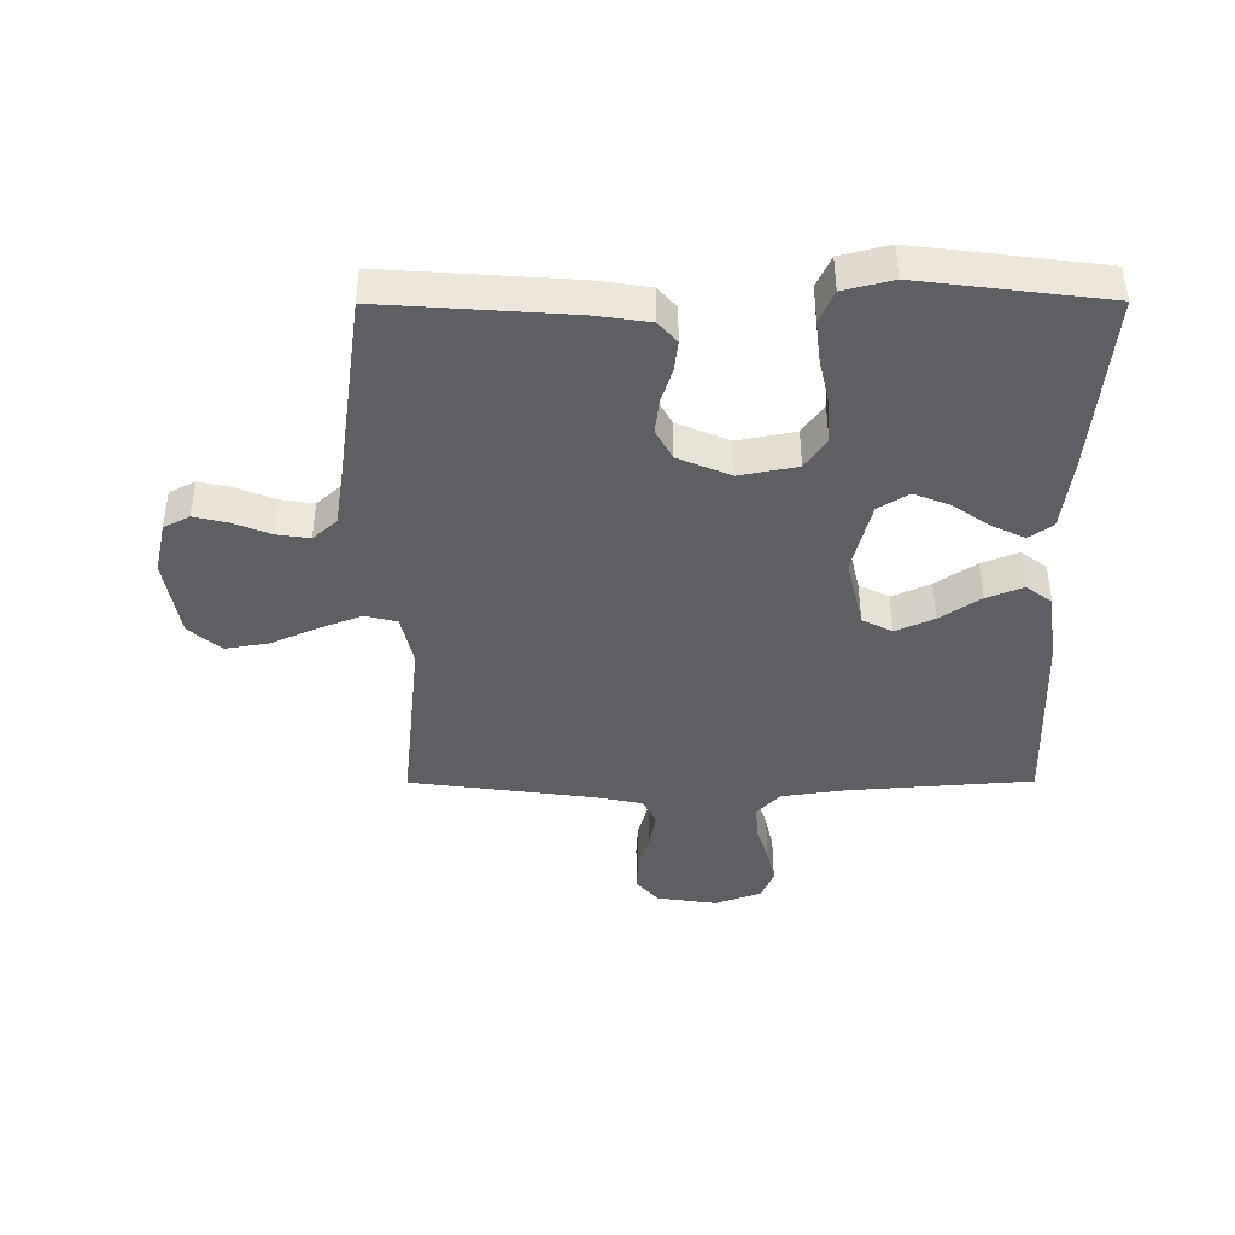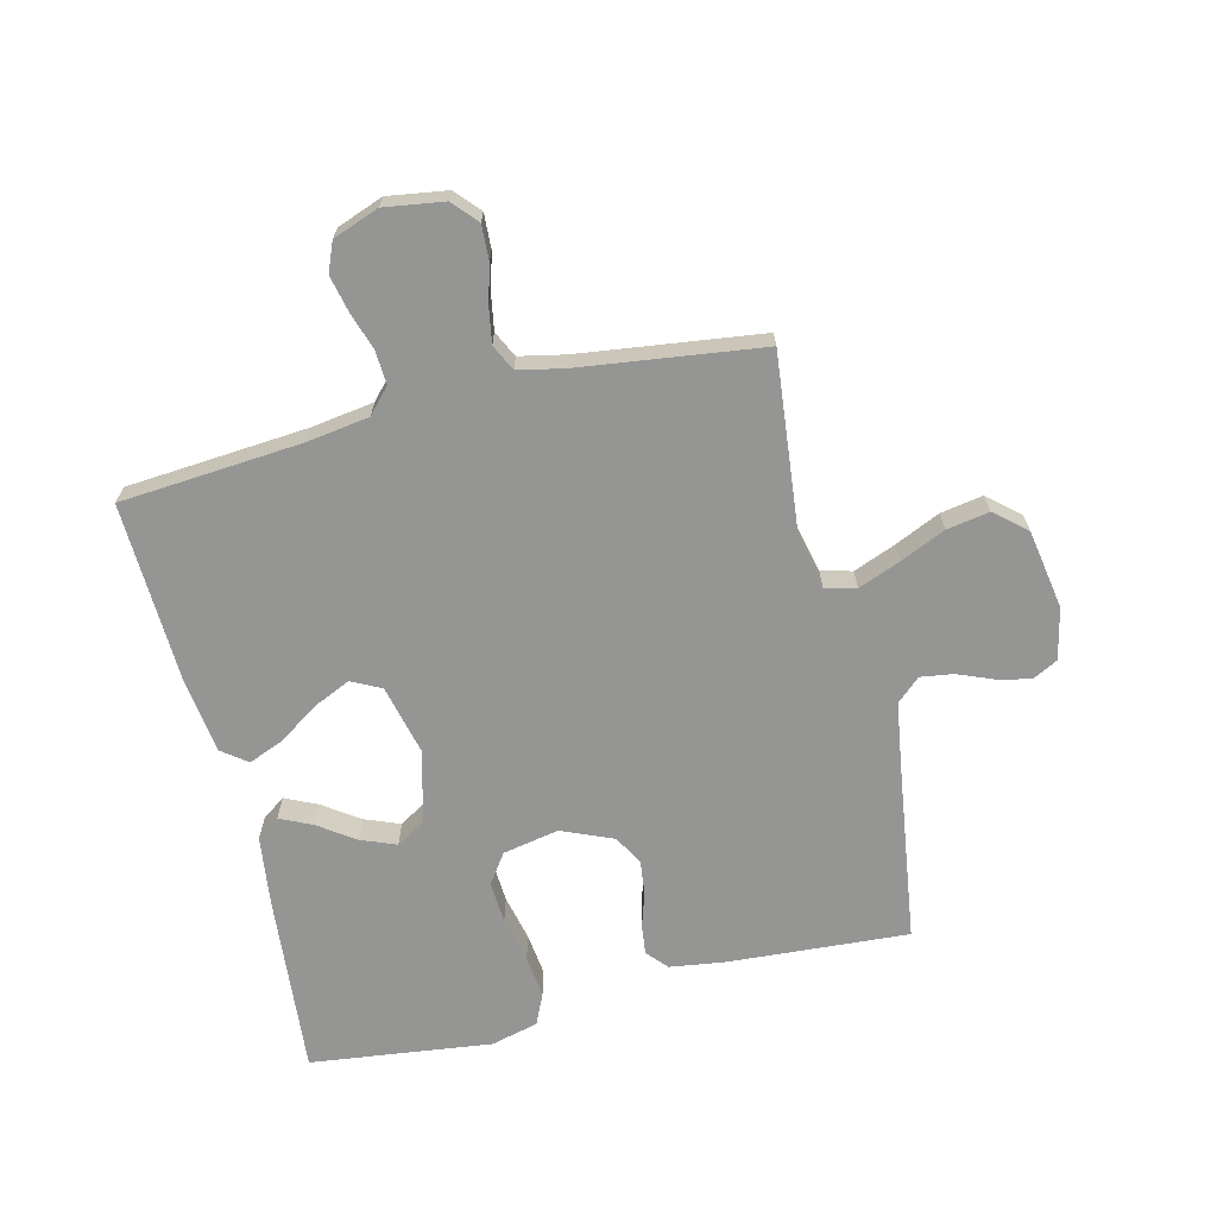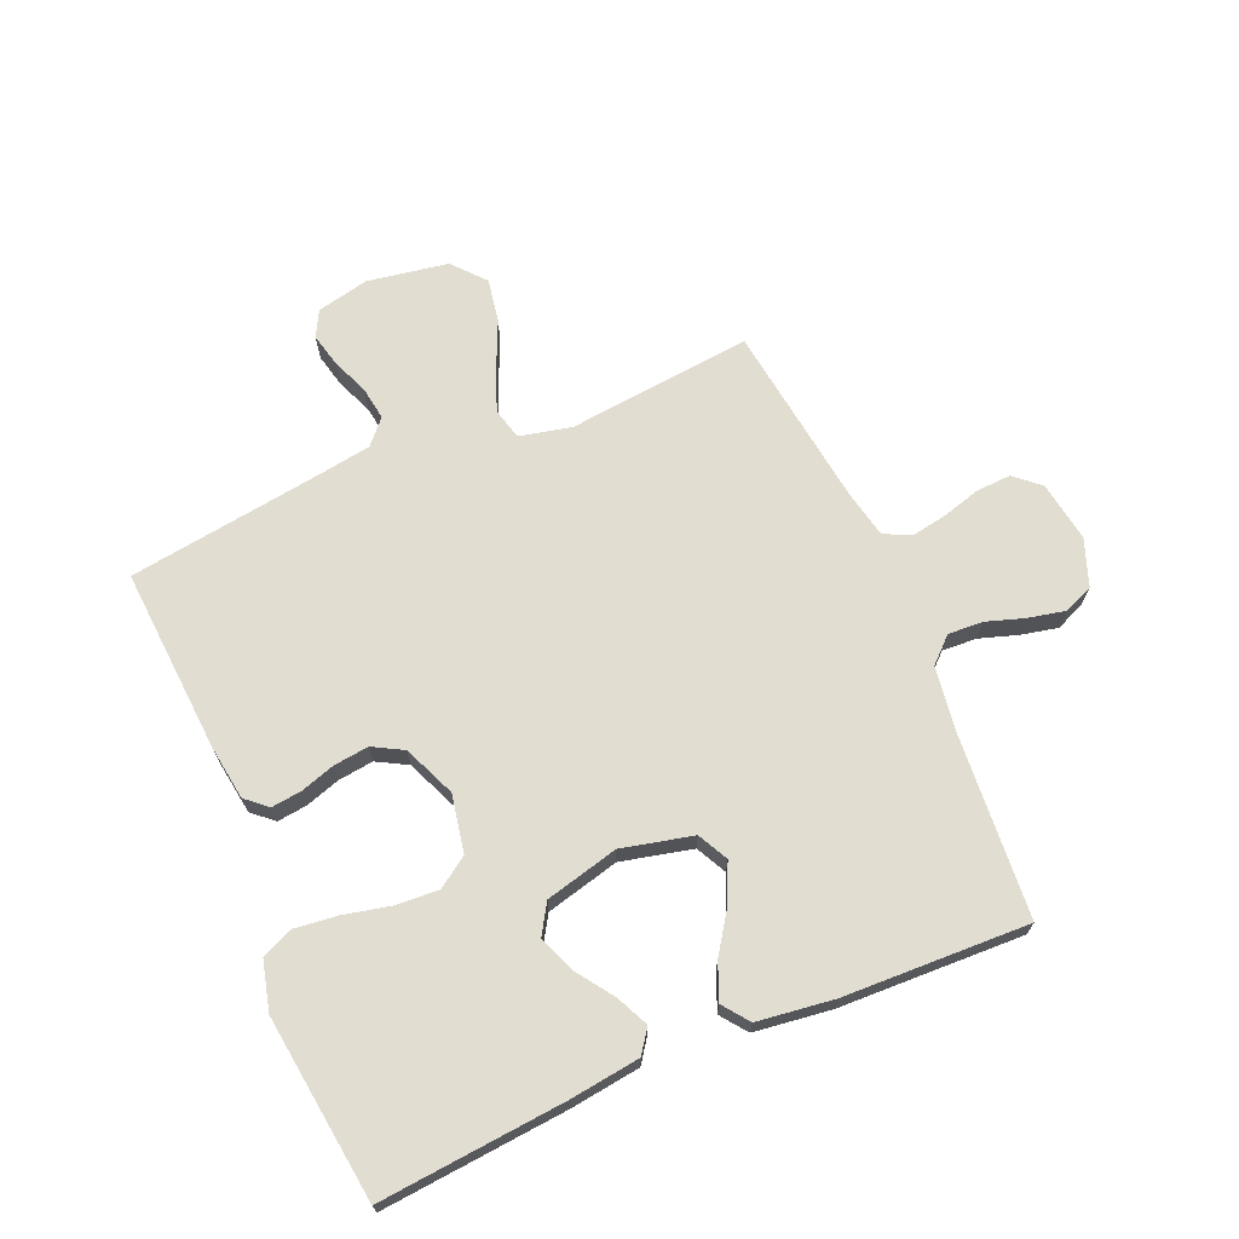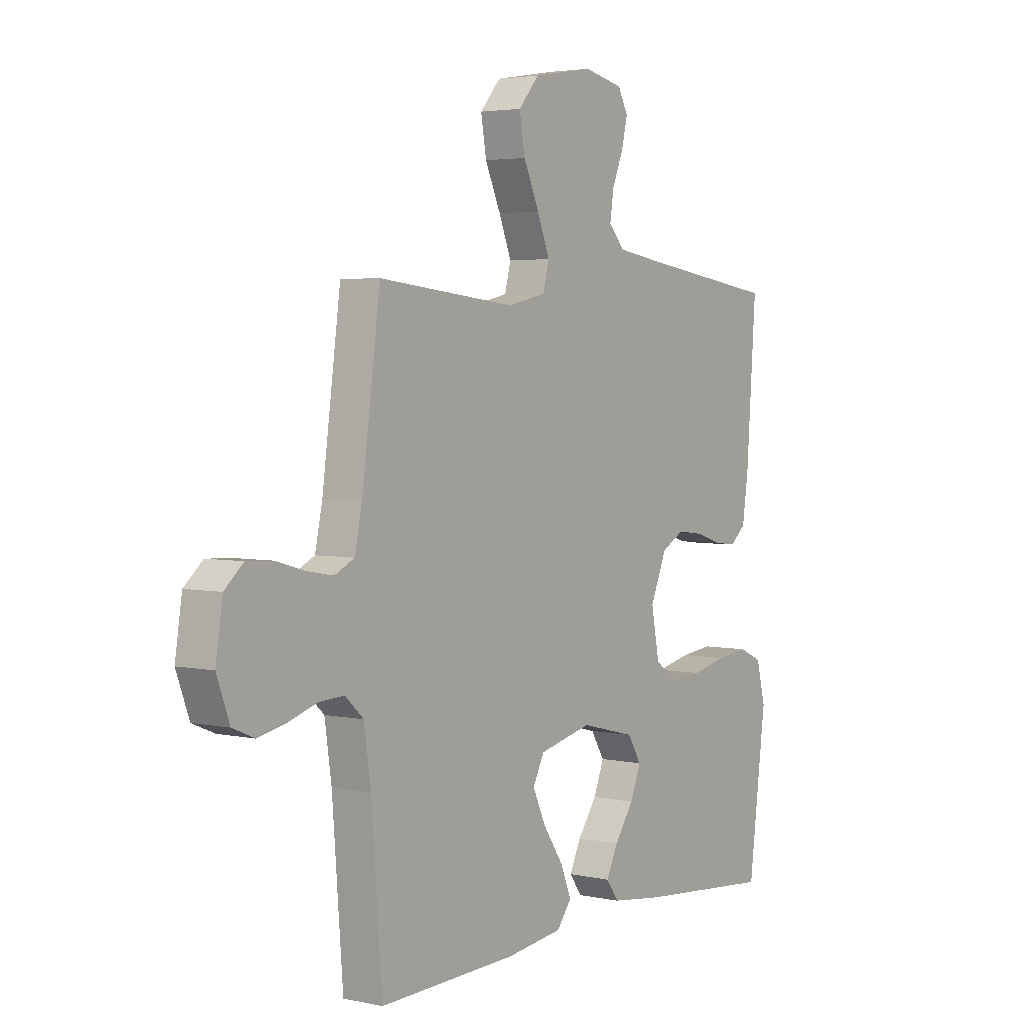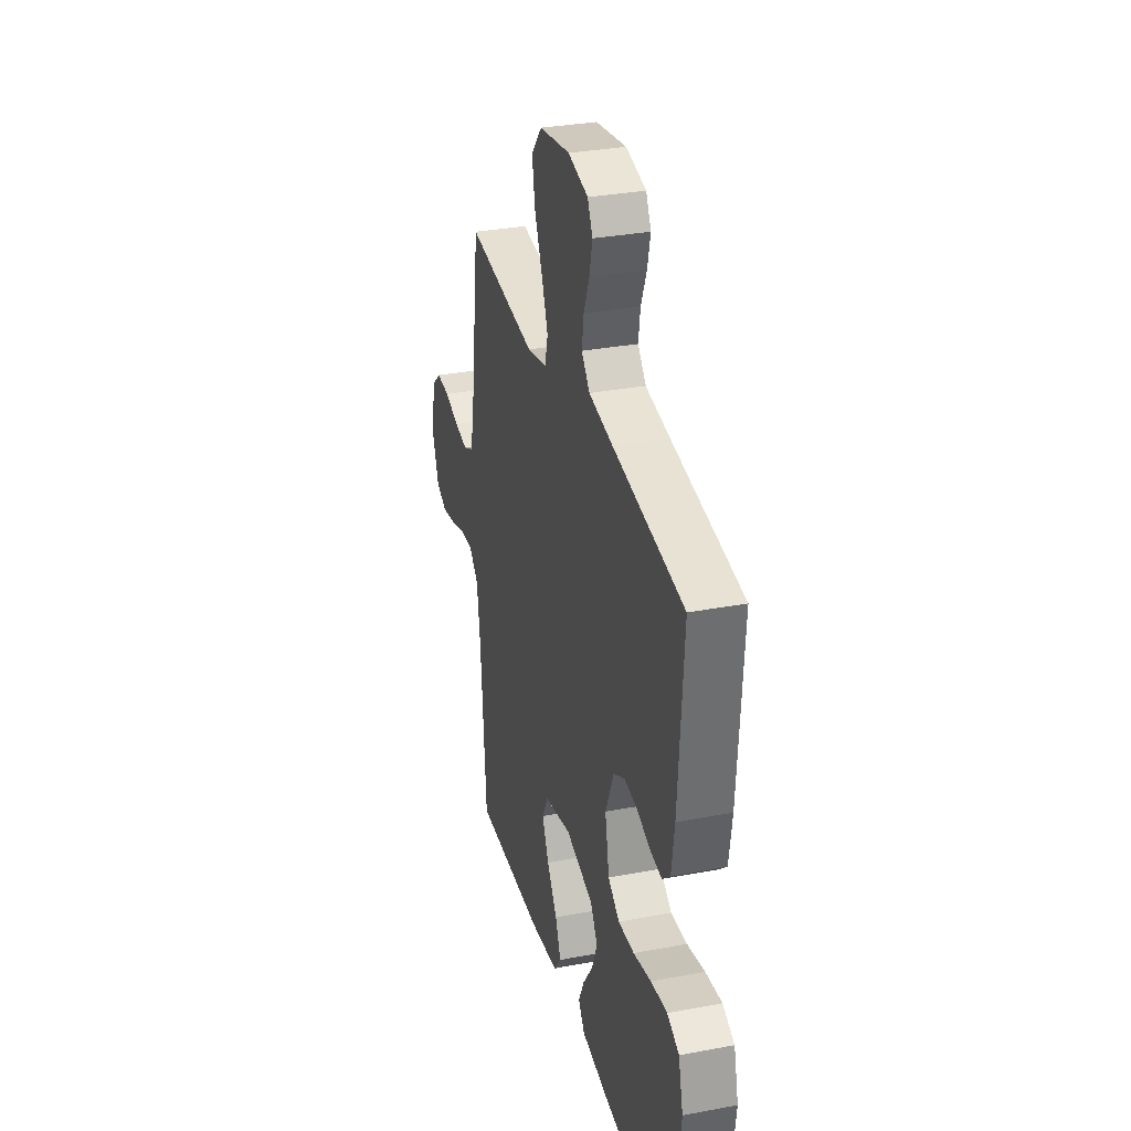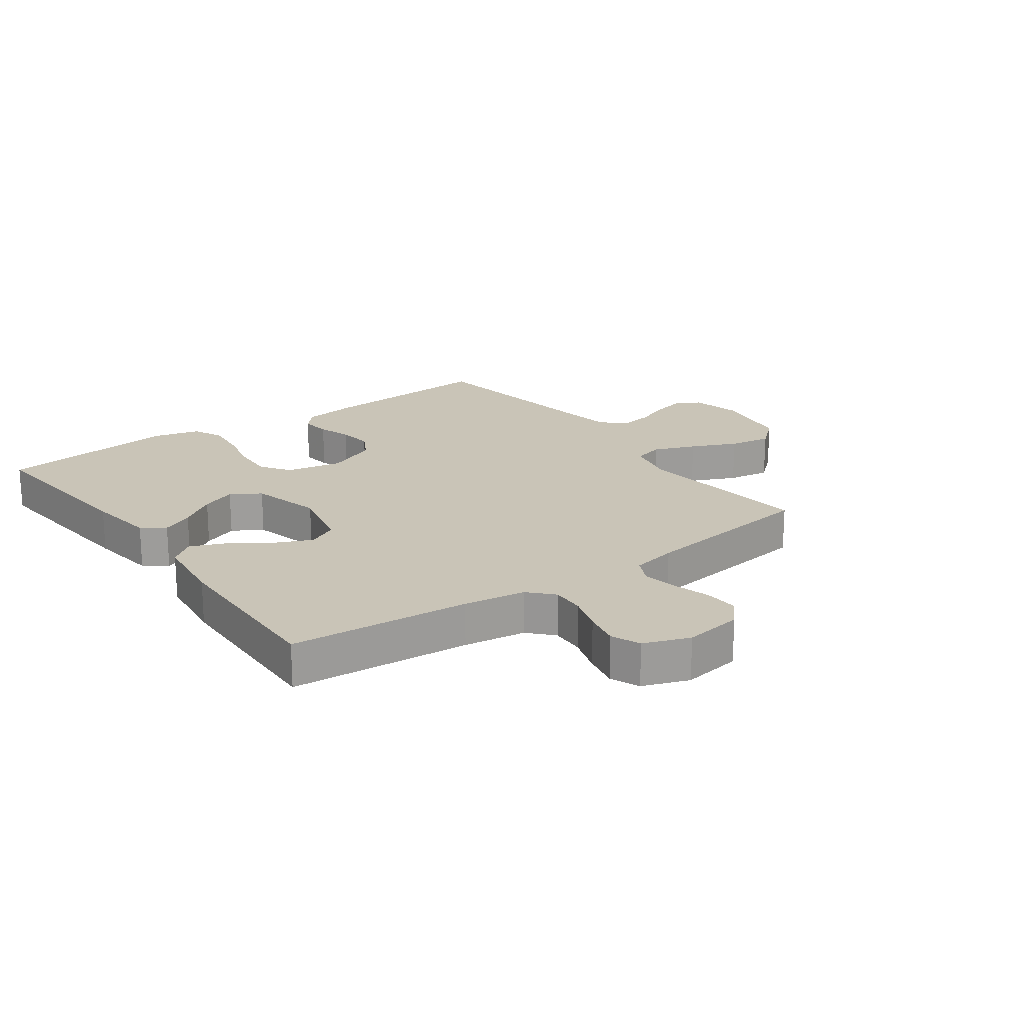
<metadata>
{"format":"obj","ext":"obj","renderer":"f3d","projection":"perspective","resolution":1024,"background":"white","views":[{"elev":-42.0,"azim":90.2,"up":"+Y"},{"elev":-67.4,"azim":-76.1,"up":"+Y"},{"elev":68.8,"azim":156.9,"up":"+Y"},{"elev":3.6,"azim":-54.1,"up":"+Z"},{"elev":32.0,"azim":75.2,"up":"+Z"},{"elev":19.9,"azim":-126.0,"up":"+Y"}]}
</metadata>
<code>
v -0.5 0.07 0.5
v -0.2 0.07 0.468
v -0.116 0.07 0.487
v -0.103 0.07 0.538
v -0.13 0.07 0.607
v -0.164 0.07 0.683
v -0.176 0.07 0.753
v -0.131 0.07 0.805
v 0 0.07 0.827
v 0.085 0.07 0.808
v 0.107 0.07 0.766
v 0.094 0.07 0.711
v 0.07 0.07 0.652
v 0.062 0.07 0.598
v 0.097 0.07 0.559
v 0.2 0.07 0.543
v 0.5 0.07 0.5
v 0.479 0.07 0.2
v 0.466 0.07 0.111
v 0.432 0.07 0.081
v 0.383 0.07 0.087
v 0.327 0.07 0.105
v 0.27 0.07 0.112
v 0.221 0.07 0.085
v 0.185 0.07 0
v 0.203 0.07 -0.093
v 0.252 0.07 -0.127
v 0.321 0.07 -0.123
v 0.397 0.07 -0.106
v 0.467 0.07 -0.098
v 0.518 0.07 -0.121
v 0.538 0.07 -0.2
v 0.5 0.07 -0.5
v 0.2 0.07 -0.473
v 0.086 0.07 -0.458
v 0.059 0.07 -0.42
v 0.084 0.07 -0.367
v 0.126 0.07 -0.307
v 0.149 0.07 -0.249
v 0.119 0.07 -0.2
v 0 0.07 -0.17
v -0.115 0.07 -0.197
v -0.14 0.07 -0.246
v -0.112 0.07 -0.308
v -0.068 0.07 -0.373
v -0.044 0.07 -0.432
v -0.076 0.07 -0.474
v -0.2 0.07 -0.49
v -0.5 0.07 -0.5
v -0.523 0.07 -0.2
v -0.538 0.07 -0.097
v -0.578 0.07 -0.06
v -0.634 0.07 -0.063
v -0.696 0.07 -0.083
v -0.756 0.07 -0.096
v -0.804 0.07 -0.076
v -0.832 0.07 0
v -0.817 0.07 0.098
v -0.776 0.07 0.134
v -0.719 0.07 0.131
v -0.656 0.07 0.113
v -0.599 0.07 0.103
v -0.556 0.07 0.124
v -0.54 0.07 0.2
v -0.5 0 0.5
v -0.2 0 0.468
v -0.116 0 0.487
v -0.103 0 0.538
v -0.13 0 0.607
v -0.164 0 0.683
v -0.176 0 0.753
v -0.131 0 0.805
v 0 0 0.827
v 0.085 0 0.808
v 0.107 0 0.766
v 0.094 0 0.711
v 0.07 0 0.652
v 0.062 0 0.598
v 0.097 0 0.559
v 0.2 0 0.543
v 0.5 0 0.5
v 0.479 0 0.2
v 0.466 0 0.111
v 0.432 0 0.081
v 0.383 0 0.087
v 0.327 0 0.105
v 0.27 0 0.112
v 0.221 0 0.085
v 0.185 0 0
v 0.203 0 -0.093
v 0.252 0 -0.127
v 0.321 0 -0.123
v 0.397 0 -0.106
v 0.467 0 -0.098
v 0.518 0 -0.121
v 0.538 0 -0.2
v 0.5 0 -0.5
v 0.2 0 -0.473
v 0.086 0 -0.458
v 0.059 0 -0.42
v 0.084 0 -0.367
v 0.126 0 -0.307
v 0.149 0 -0.249
v 0.119 0 -0.2
v 0 0 -0.17
v -0.115 0 -0.197
v -0.14 0 -0.246
v -0.112 0 -0.308
v -0.068 0 -0.373
v -0.044 0 -0.432
v -0.076 0 -0.474
v -0.2 0 -0.49
v -0.5 0 -0.5
v -0.523 0 -0.2
v -0.538 0 -0.097
v -0.578 0 -0.06
v -0.634 0 -0.063
v -0.696 0 -0.083
v -0.756 0 -0.096
v -0.804 0 -0.076
v -0.832 0 0
v -0.817 0 0.098
v -0.776 0 0.134
v -0.719 0 0.131
v -0.656 0 0.113
v -0.599 0 0.103
v -0.556 0 0.124
v -0.54 0 0.2
f 58 59 60 61
f 58 61 62
f 57 58 62
f 56 57 62
f 53 54 55 56
f 53 56 62 63
f 47 48 49 50
f 47 50 51
f 44 45 46 47
f 43 44 47 51
f 42 43 51 52
f 35 36 37 38
f 35 38 39
f 34 35 39
f 33 34 39
f 32 33 39 40
f 28 29 30 31
f 27 28 31 32
f 19 20 21 22
f 19 22 23
f 16 17 18 19
f 15 16 19 23
f 14 15 23 24
f 10 11 12 13
f 10 13 14
f 9 10 14
f 8 9 14
f 5 6 7 8
f 4 5 8 14
f 3 4 14 24
f 64 1 2
f 63 64 2 3
f 52 53 63 3
f 41 42 52 3
f 27 32 40 41
f 26 27 41
f 25 26 41 3
f 3 24 25
f 125 124 123 122
f 126 125 122
f 126 122 121
f 126 121 120
f 120 119 118 117
f 127 126 120 117
f 114 113 112 111
f 115 114 111
f 111 110 109 108
f 115 111 108 107
f 116 115 107 106
f 102 101 100 99
f 103 102 99
f 103 99 98
f 103 98 97
f 104 103 97 96
f 95 94 93 92
f 96 95 92 91
f 86 85 84 83
f 87 86 83
f 83 82 81 80
f 87 83 80 79
f 88 87 79 78
f 77 76 75 74
f 78 77 74
f 78 74 73
f 78 73 72
f 72 71 70 69
f 78 72 69 68
f 88 78 68 67
f 66 65 128
f 67 66 128 127
f 67 127 117 116
f 67 116 106 105
f 105 104 96 91
f 105 91 90
f 67 105 90 89
f 89 88 67
f 1 65 66 2
f 2 66 67 3
f 3 67 68 4
f 4 68 69 5
f 5 69 70 6
f 6 70 71 7
f 7 71 72 8
f 8 72 73 9
f 9 73 74 10
f 10 74 75 11
f 11 75 76 12
f 12 76 77 13
f 13 77 78 14
f 14 78 79 15
f 15 79 80 16
f 16 80 81 17
f 17 81 82 18
f 18 82 83 19
f 19 83 84 20
f 20 84 85 21
f 21 85 86 22
f 22 86 87 23
f 23 87 88 24
f 24 88 89 25
f 25 89 90 26
f 26 90 91 27
f 27 91 92 28
f 28 92 93 29
f 29 93 94 30
f 30 94 95 31
f 31 95 96 32
f 32 96 97 33
f 33 97 98 34
f 34 98 99 35
f 35 99 100 36
f 36 100 101 37
f 37 101 102 38
f 38 102 103 39
f 39 103 104 40
f 40 104 105 41
f 41 105 106 42
f 42 106 107 43
f 43 107 108 44
f 44 108 109 45
f 45 109 110 46
f 46 110 111 47
f 47 111 112 48
f 48 112 113 49
f 49 113 114 50
f 50 114 115 51
f 51 115 116 52
f 52 116 117 53
f 53 117 118 54
f 54 118 119 55
f 55 119 120 56
f 56 120 121 57
f 57 121 122 58
f 58 122 123 59
f 59 123 124 60
f 60 124 125 61
f 61 125 126 62
f 62 126 127 63
f 63 127 128 64
f 64 128 65 1

</code>
